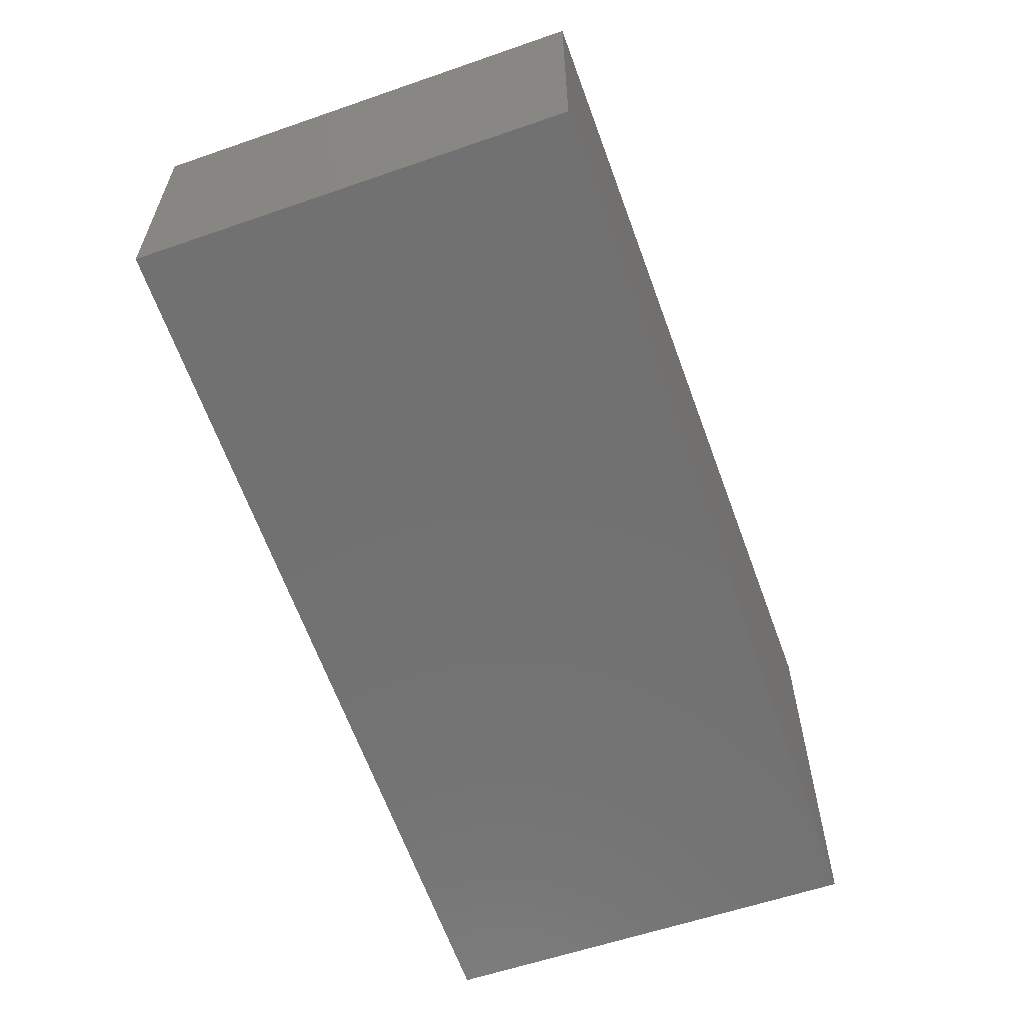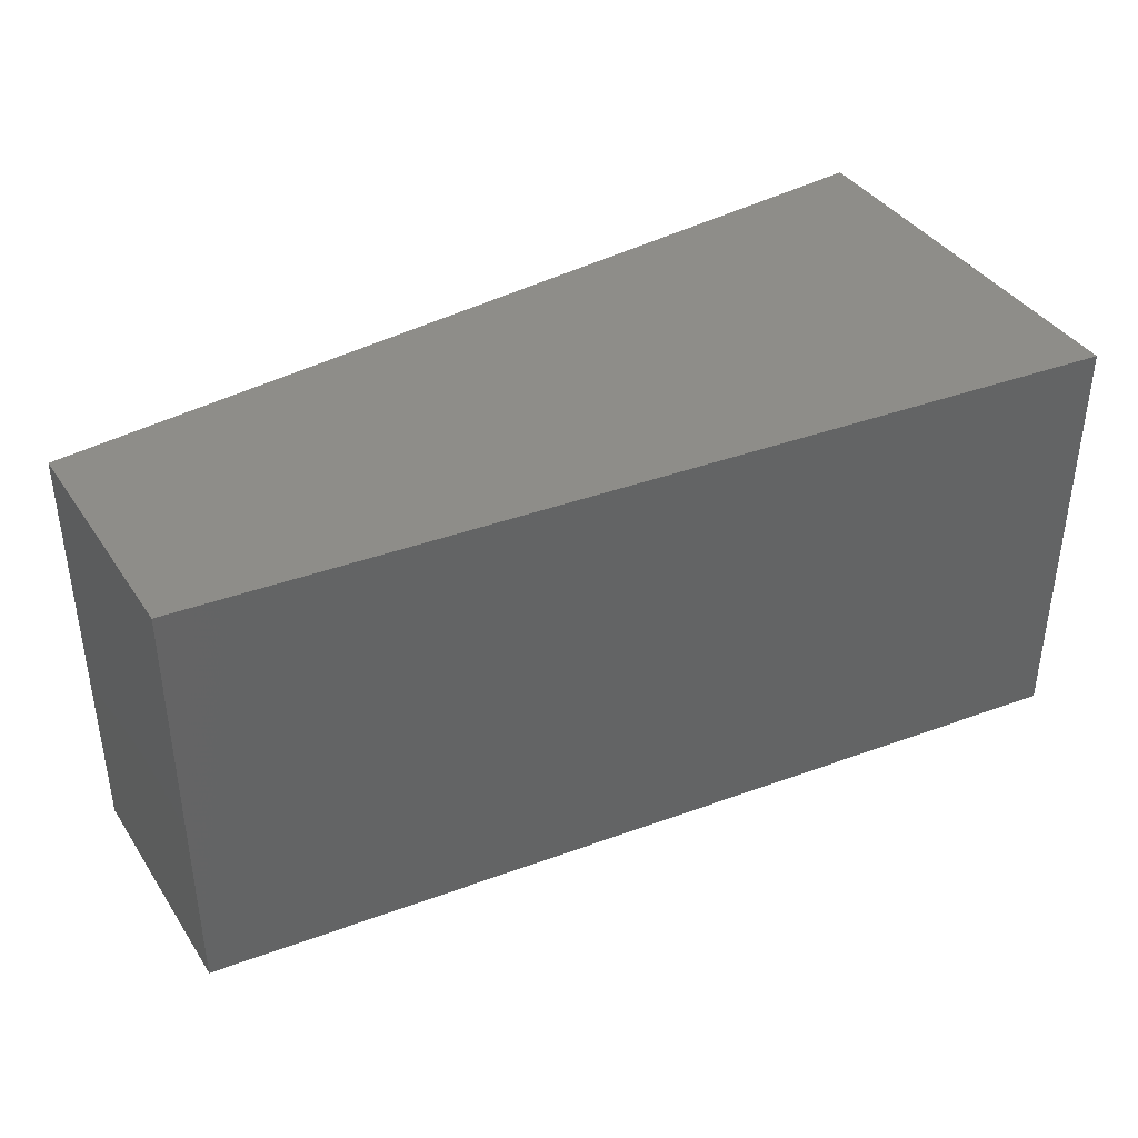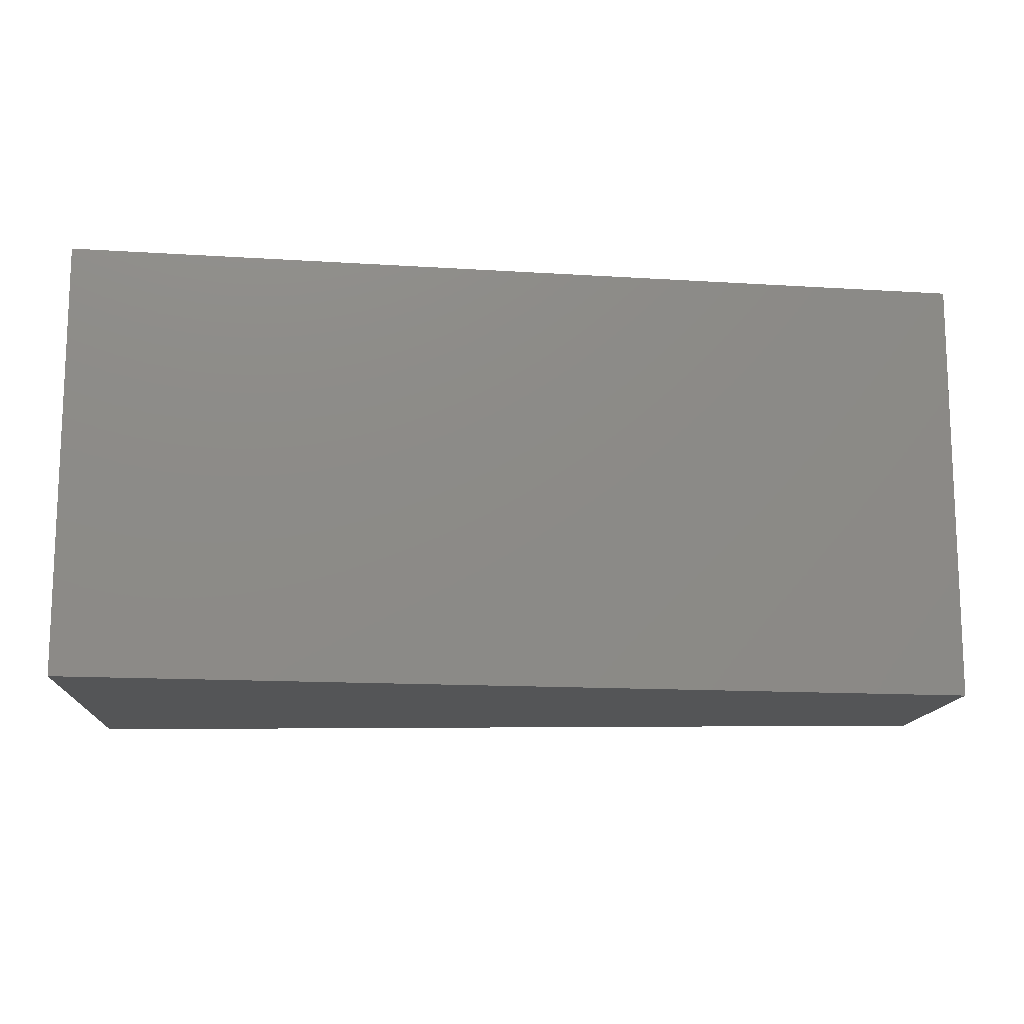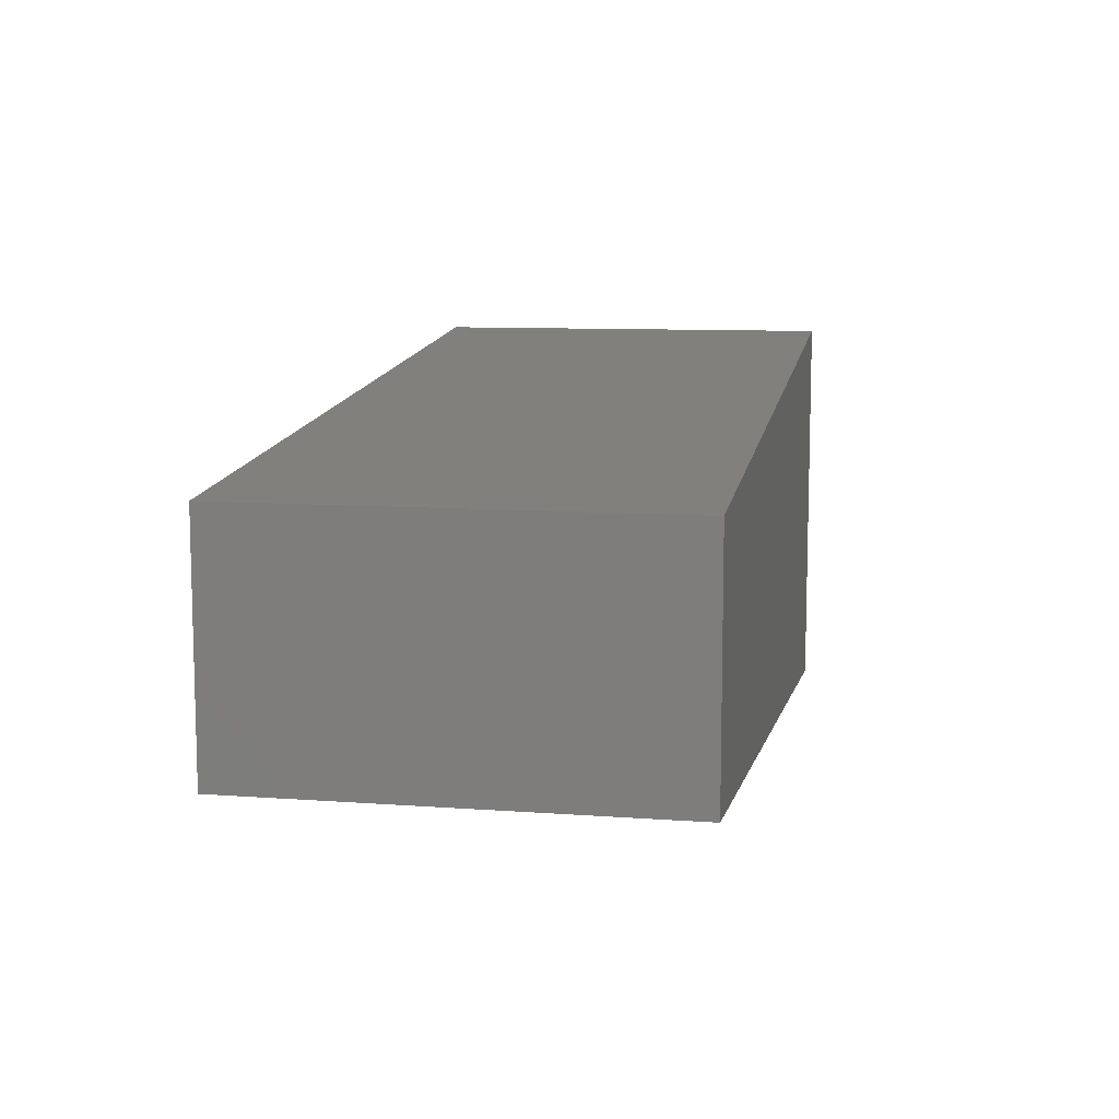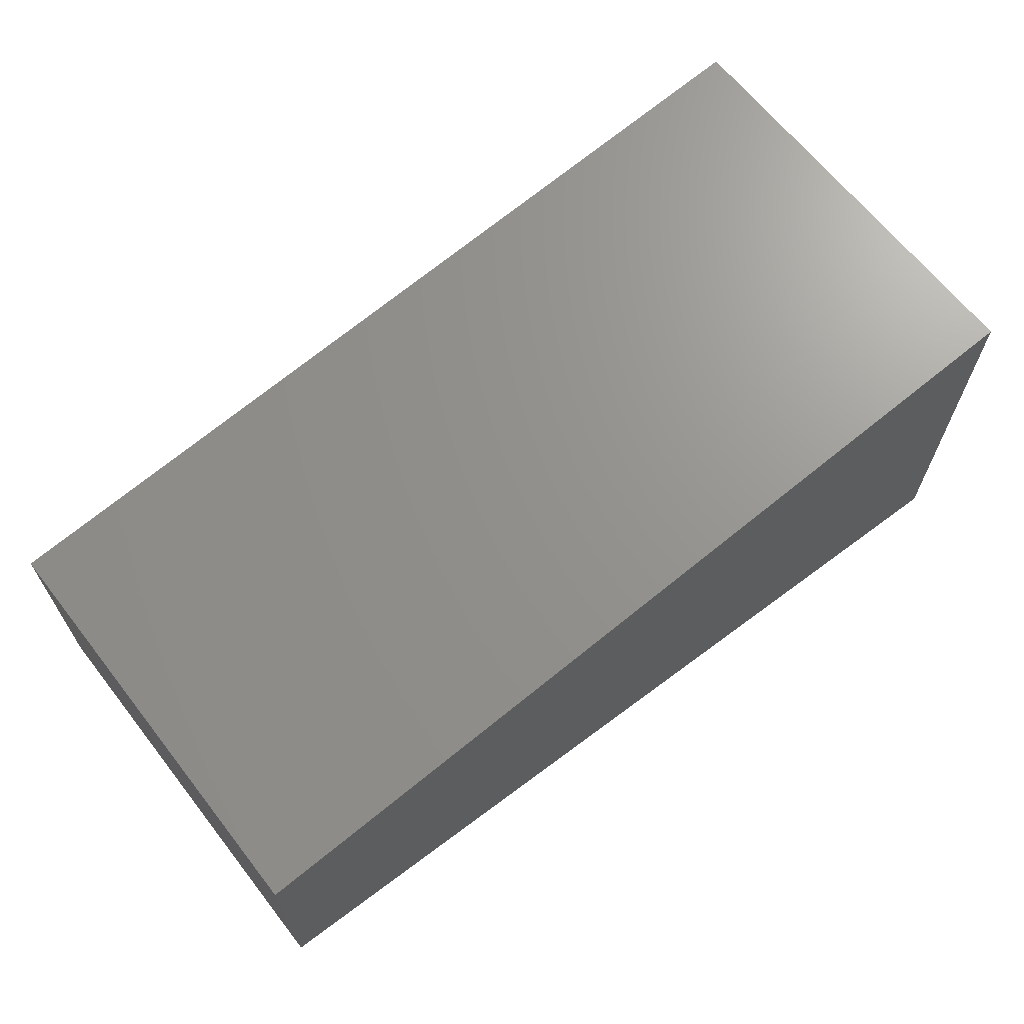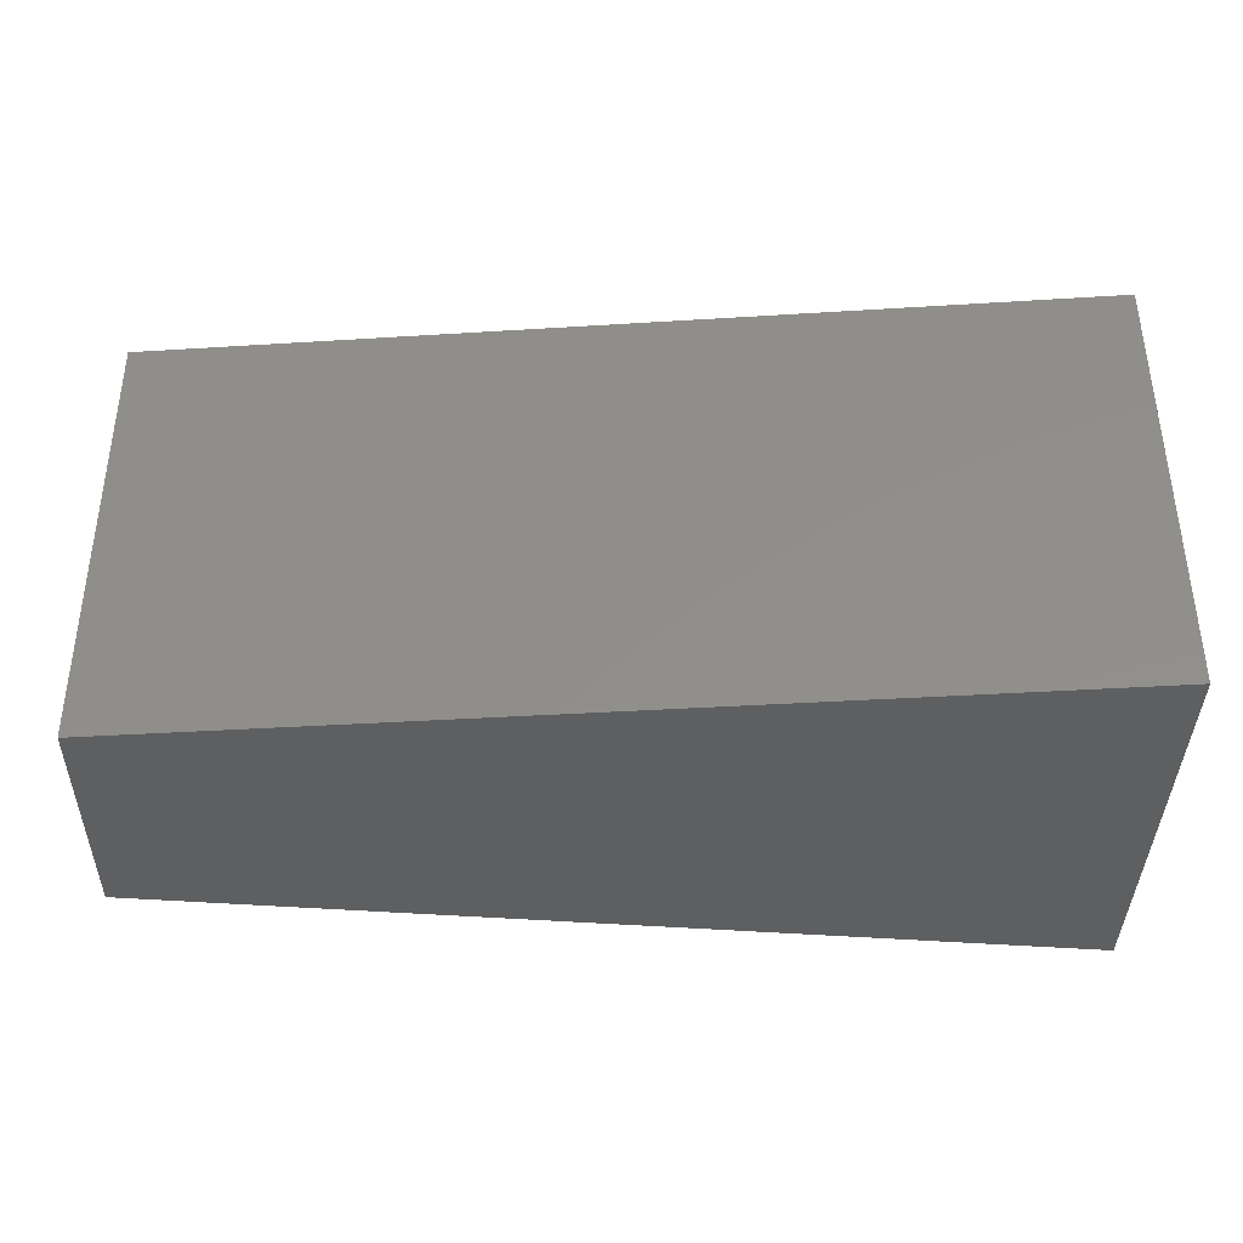
<metadata>
{"format":"stl","ext":"stl","renderer":"f3d","projection":"perspective","resolution":1024,"background":"white","views":[{"elev":-59.0,"azim":109.6,"up":"+Y"},{"elev":39.1,"azim":149.8,"up":"+Z"},{"elev":-13.5,"azim":-3.4,"up":"+Z"},{"elev":9.6,"azim":100.9,"up":"+Y"},{"elev":65.7,"azim":141.9,"up":"+Y"},{"elev":-38.1,"azim":179.0,"up":"+Z"}]}
</metadata>
<code>
# stl→obj: 8 verts, 12 faces
v 9.577 -5.158 26.79
v 9.577 -5.158 26.83
v 9.659 -5.151 26.79
v 9.659 -5.151 26.83
v 9.577 -5.121 26.83
v 9.577 -5.121 26.79
v 9.659 -5.129 26.79
v 9.659 -5.129 26.83
f 1 2 3
f 2 3 4
f 2 1 5
f 1 5 6
f 3 7 1
f 7 1 6
f 2 5 4
f 5 4 8
f 8 4 7
f 4 7 3
f 7 8 6
f 8 6 5

</code>
